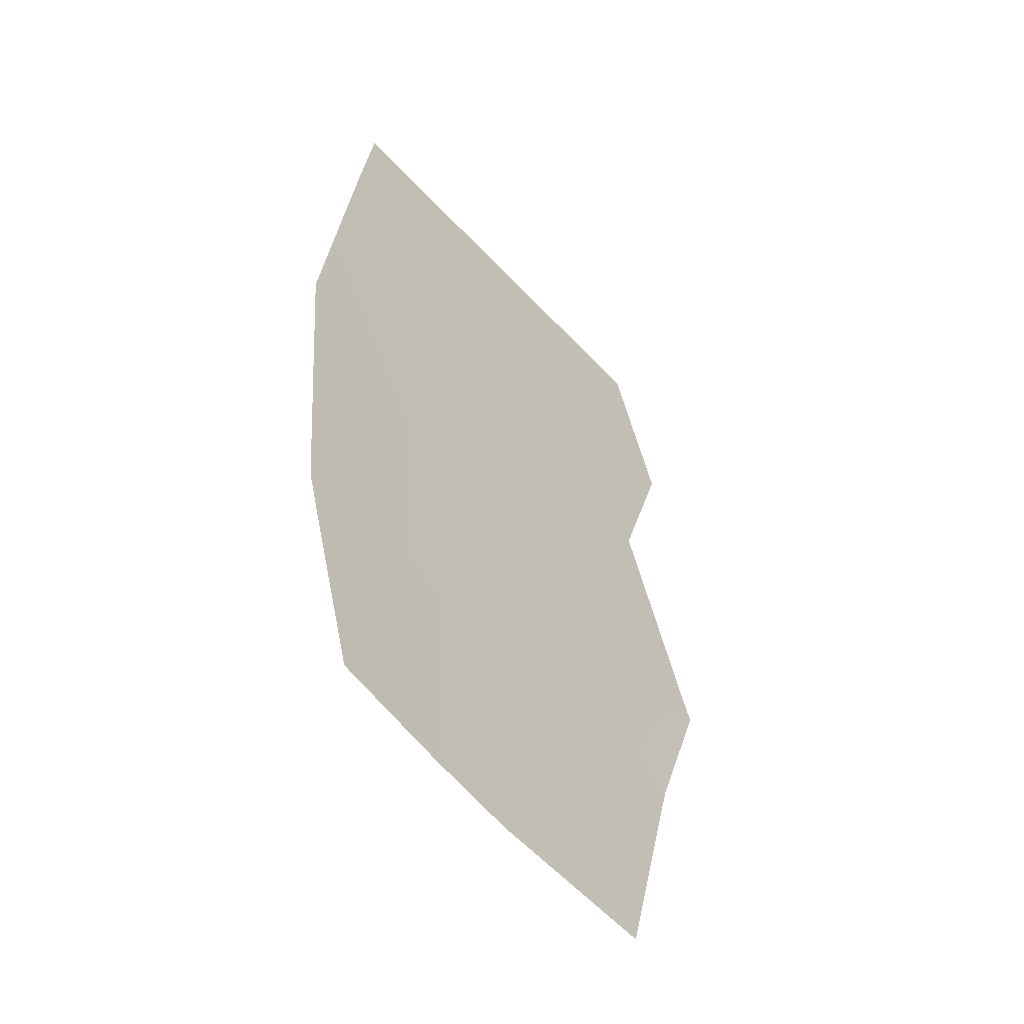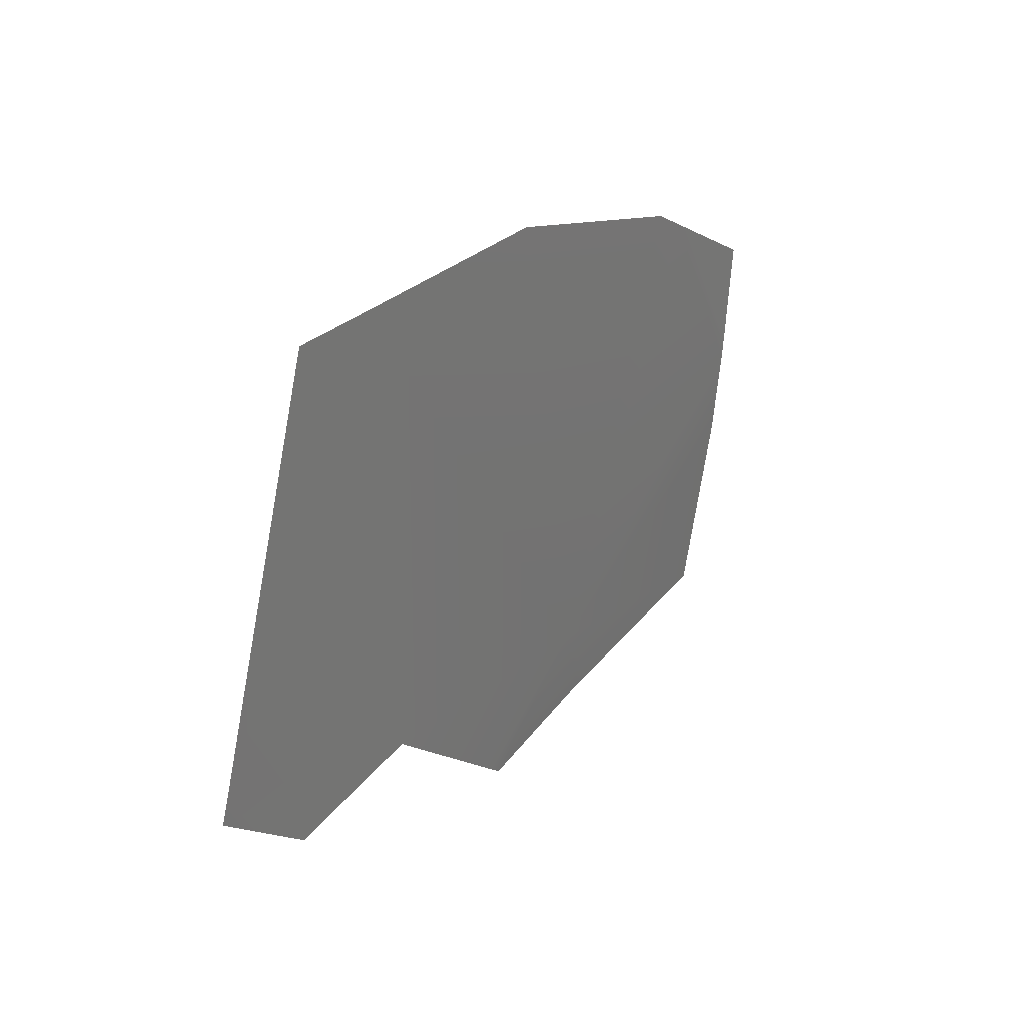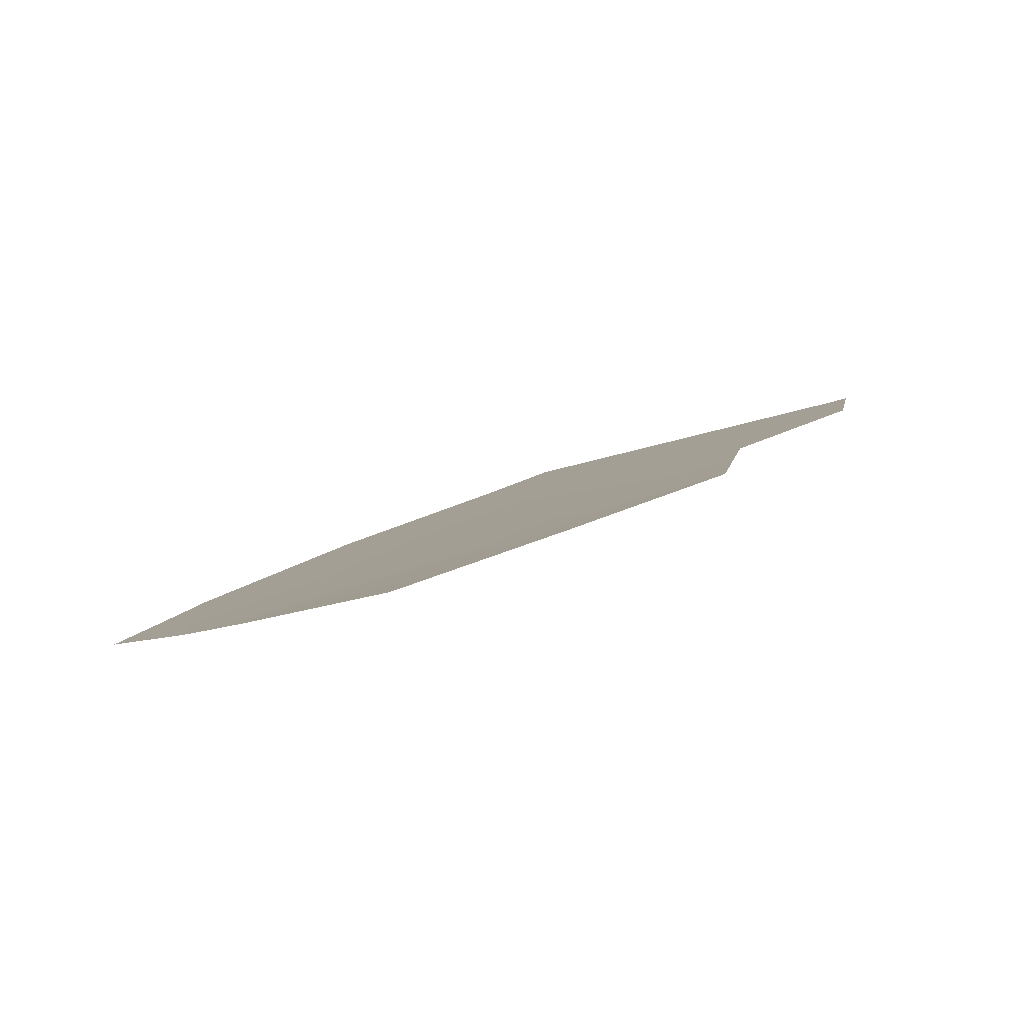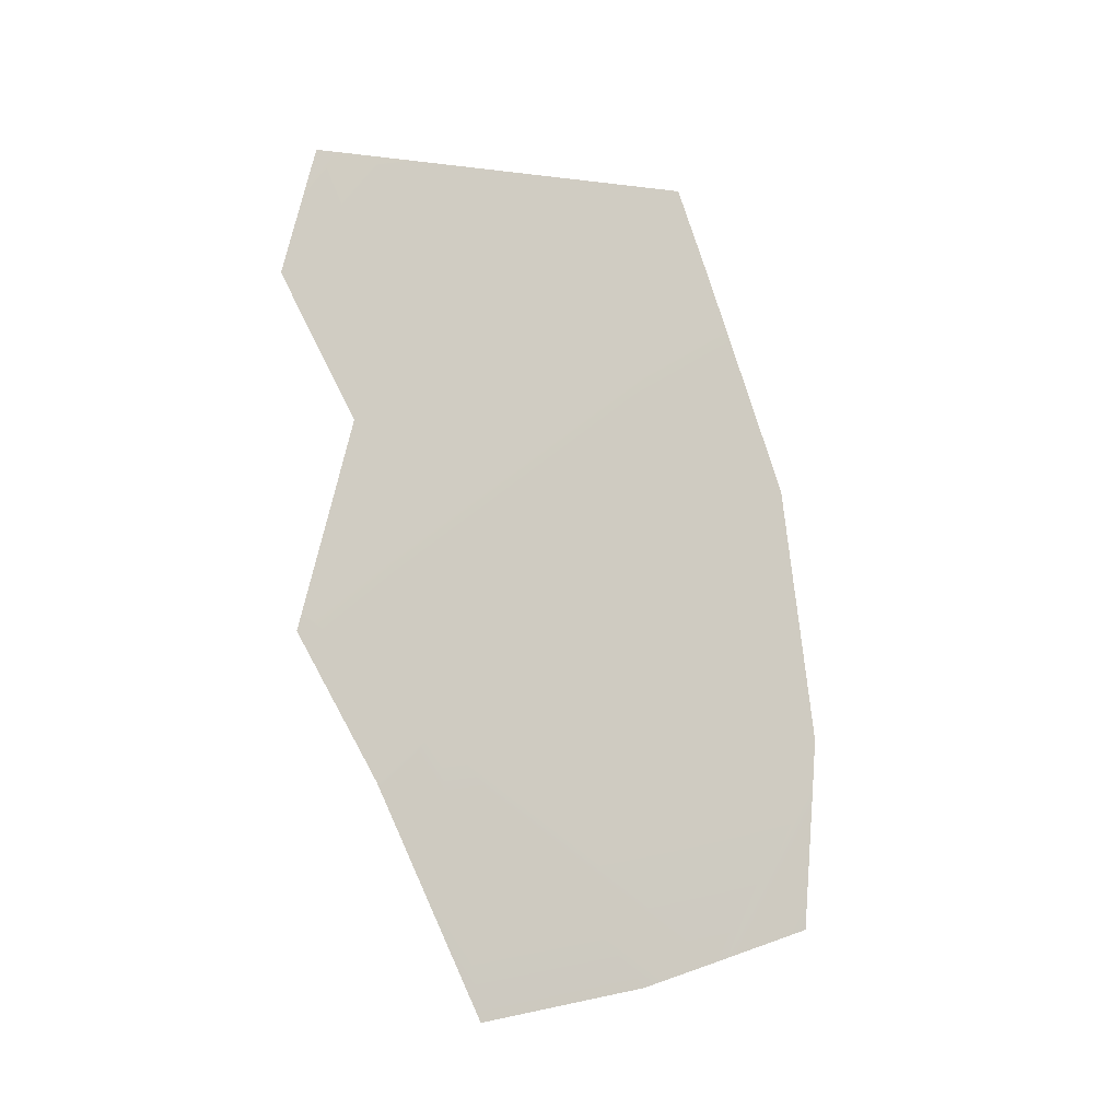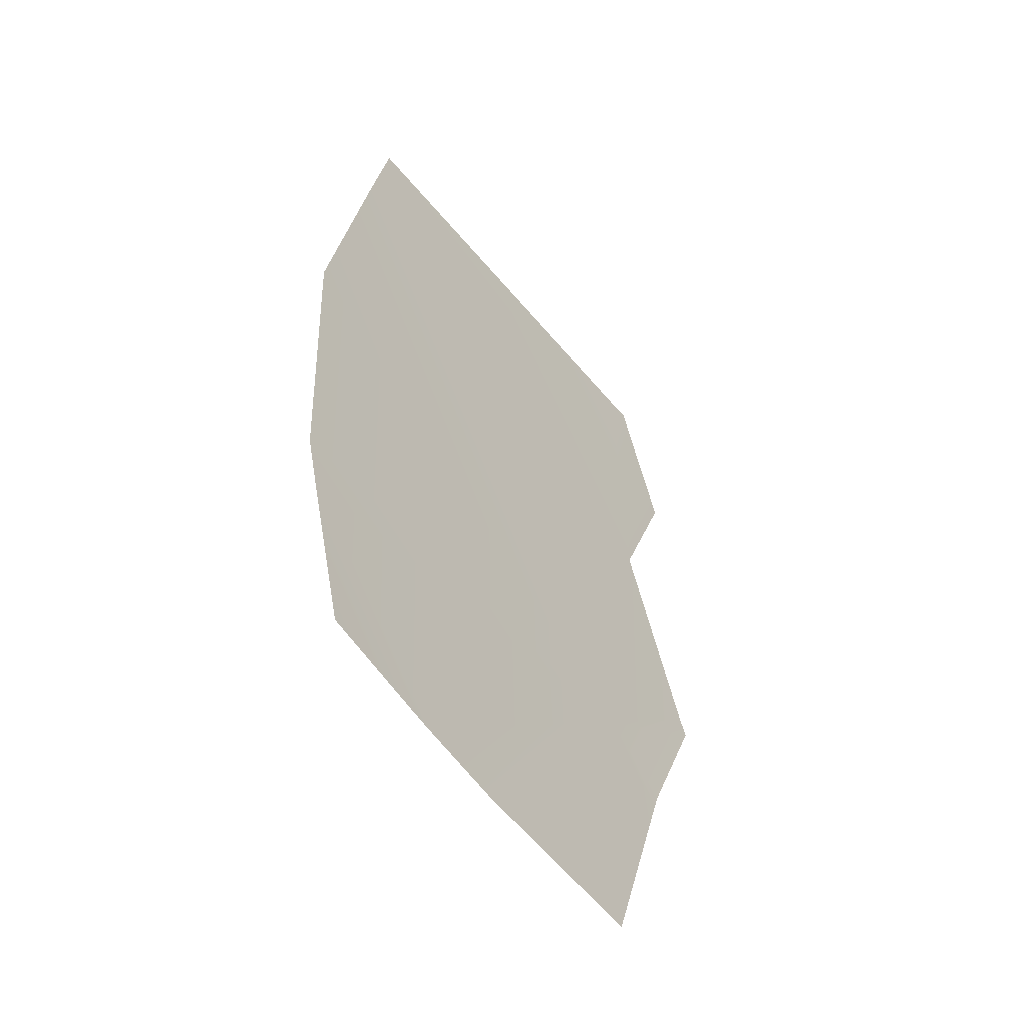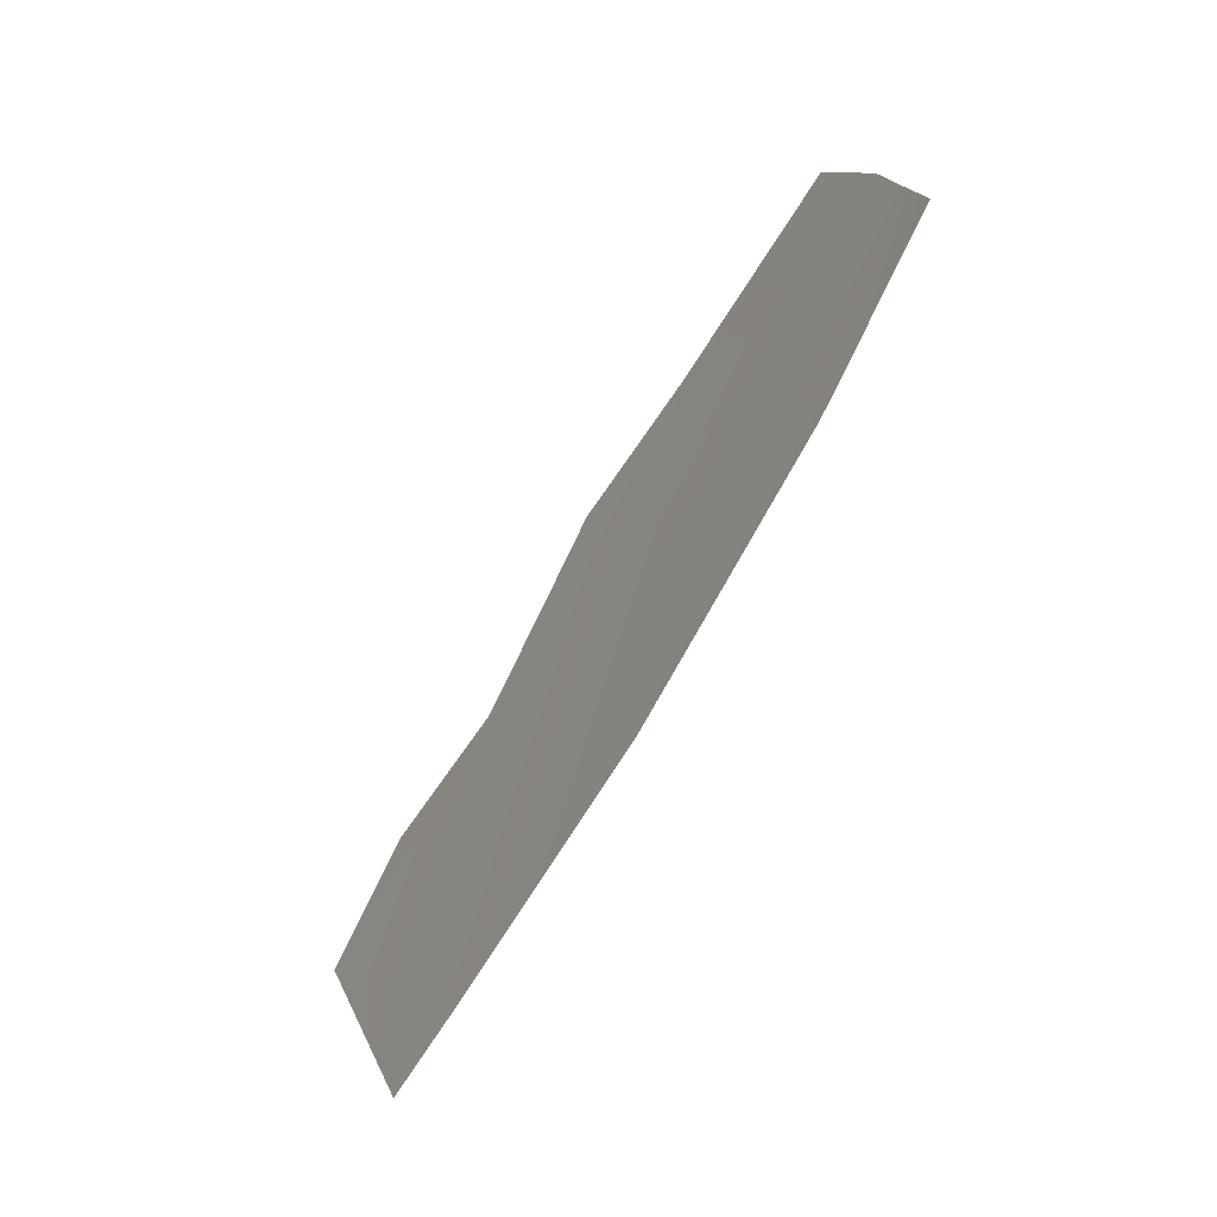
<metadata>
{"format":"obj","ext":"obj","renderer":"f3d","projection":"perspective","resolution":1024,"background":"white","views":[{"elev":77.2,"azim":-177.2,"up":"+Y"},{"elev":-30.8,"azim":44.7,"up":"+Y"},{"elev":-59.6,"azim":-105.0,"up":"+Z"},{"elev":-45.3,"azim":20.3,"up":"+Z"},{"elev":72.7,"azim":-175.3,"up":"+Y"},{"elev":47.7,"azim":43.1,"up":"+Y"}]}
</metadata>
<code>
o 0_Lesotho_sphere.001
v 3.806 -2.477 -2.092
v 3.791 -2.506 -2.084
v 3.865 -2.477 -1.982
v 3.863 -2.491 -1.968
v 3.838 -2.411 -2.11
v 3.81 -2.545 -2.001
v 3.803 -2.545 -2.014
v 3.862 -2.409 -2.069
v 3.841 -2.409 -2.108
v 3.797 -2.477 -2.108
v 3.868 -2.442 -2.016
v 3.864 -2.412 -2.061
v 3.807 -2.548 -2.003
v 3.803 -2.443 -2.136
v 3.827 -2.421 -2.119
v 3.854 -2.397 -2.096
v 3.804 -2.517 -2.047
v 3.798 -2.541 -2.029
v 3.796 -2.48 -2.106
v 3.79 -2.505 -2.088
f 8 12 1
f 6 13 7
f 15 5 1
f 9 16 8
f 17 3 6
f 20 19 1
f 3 1 11
f 1 5 8
f 11 1 12
f 5 9 8
f 1 10 14
f 14 15 1
f 6 7 17
f 7 18 17
f 17 2 1
f 3 4 6
f 17 1 3
f 1 2 20
f 19 10 1

</code>
